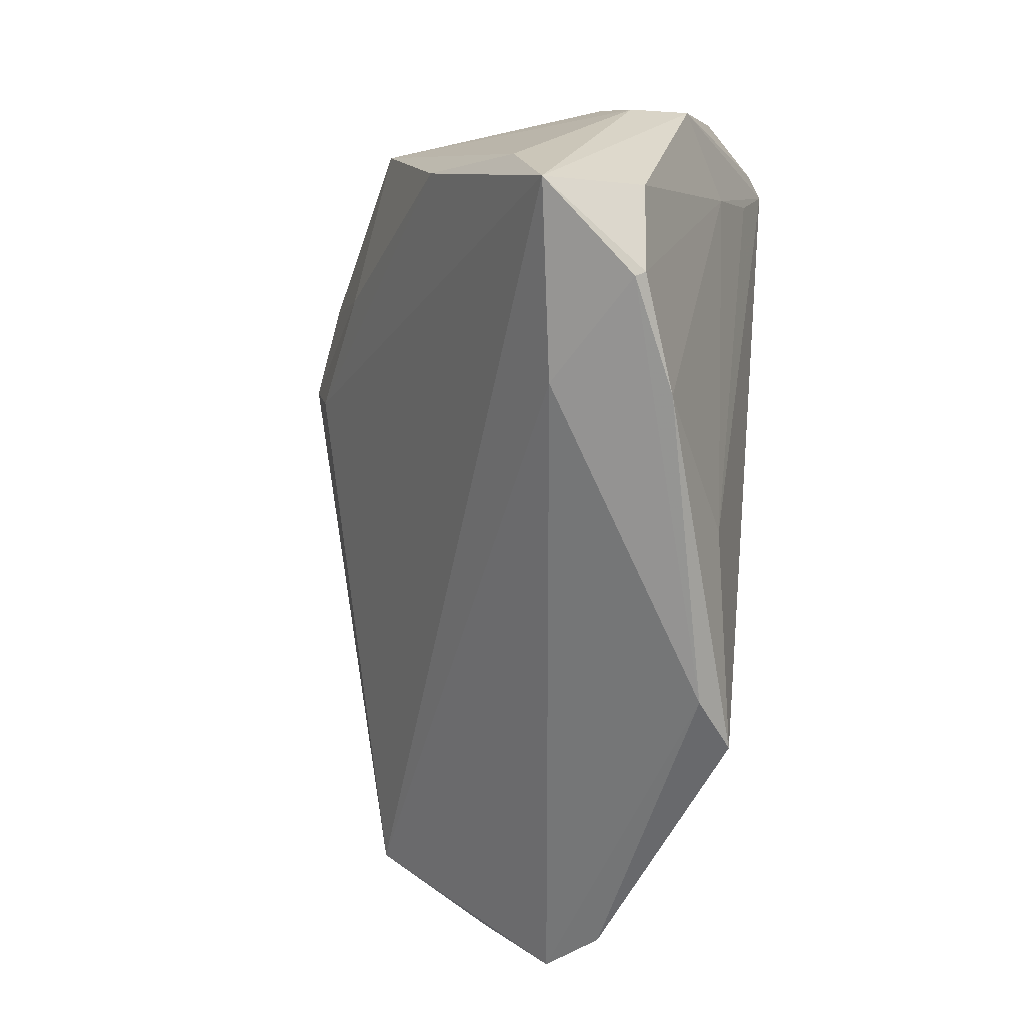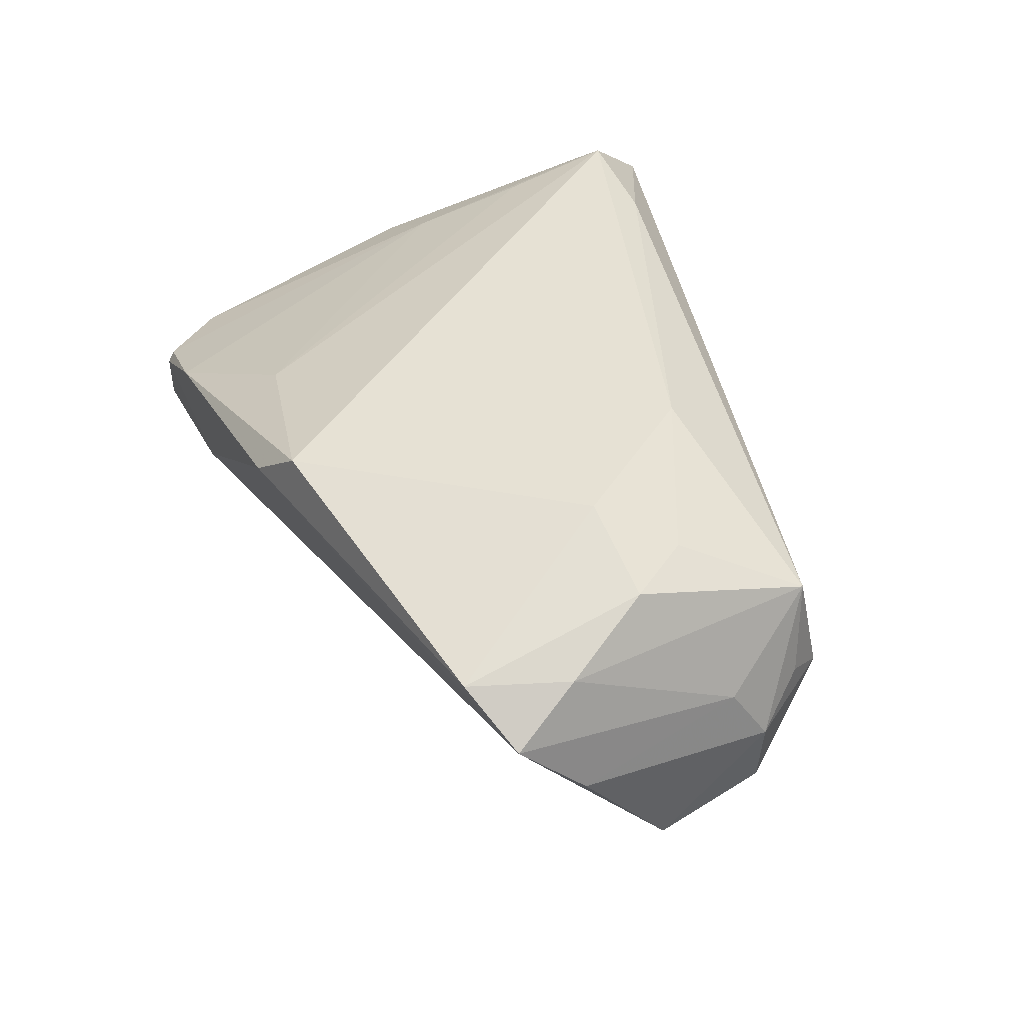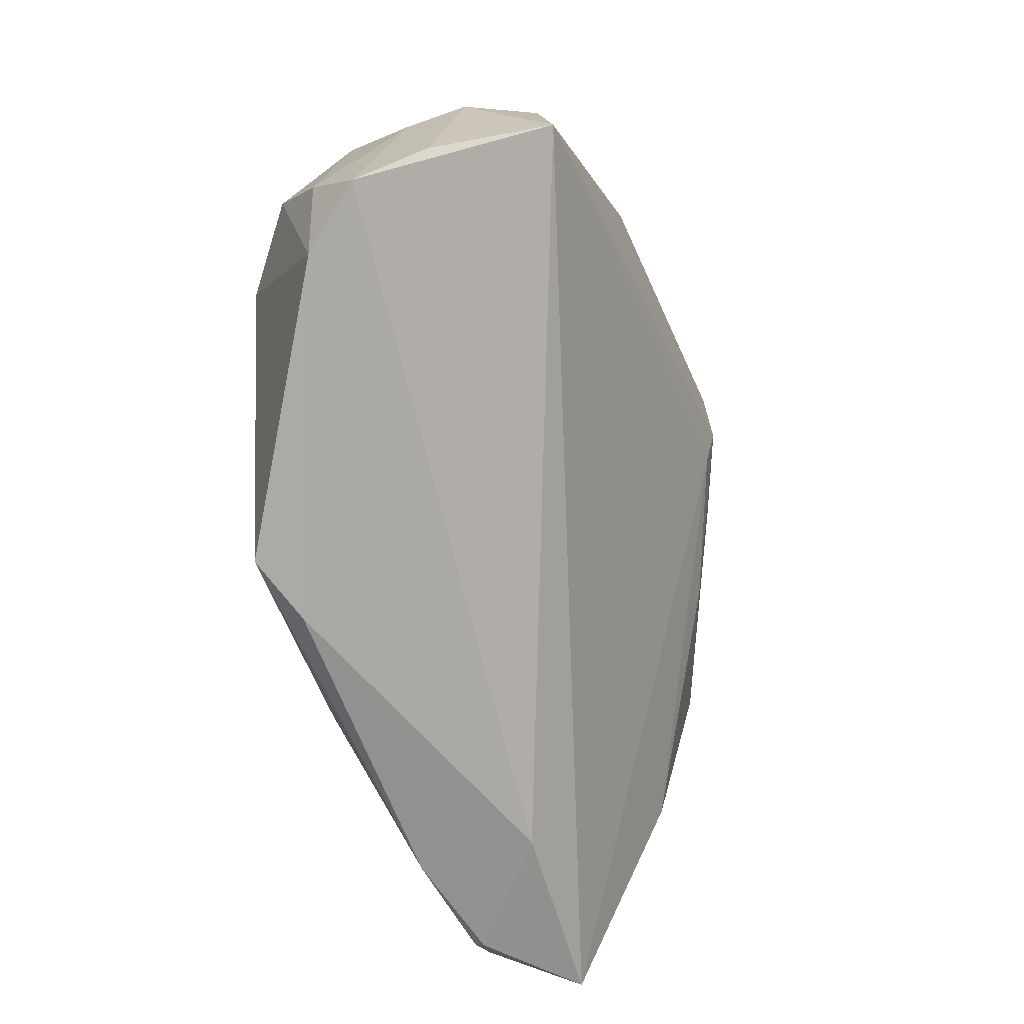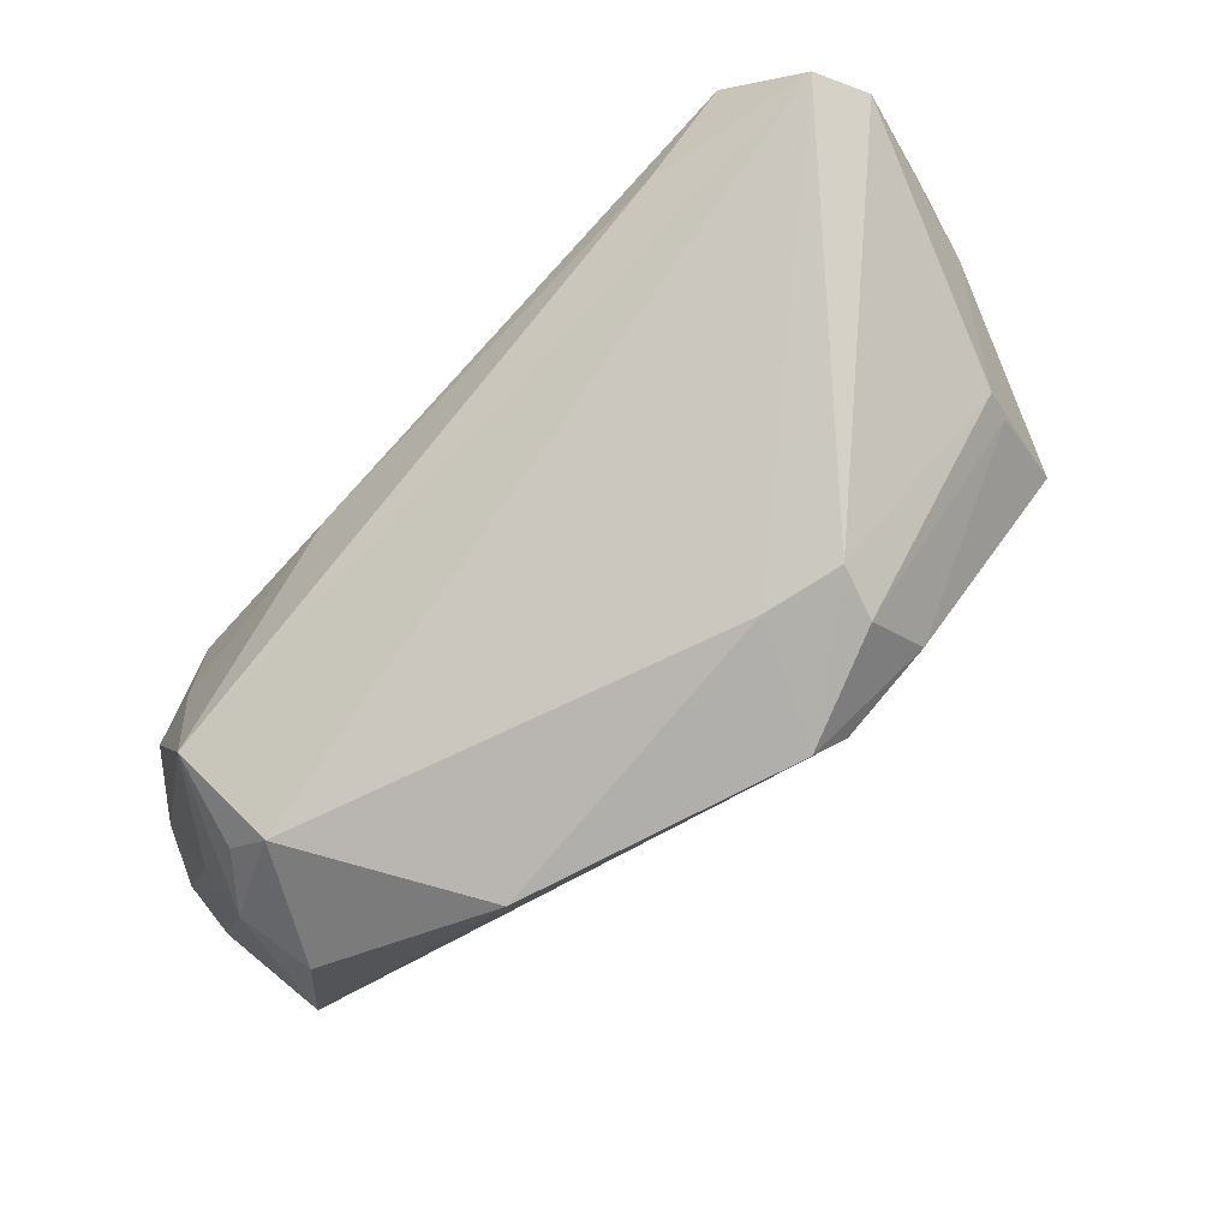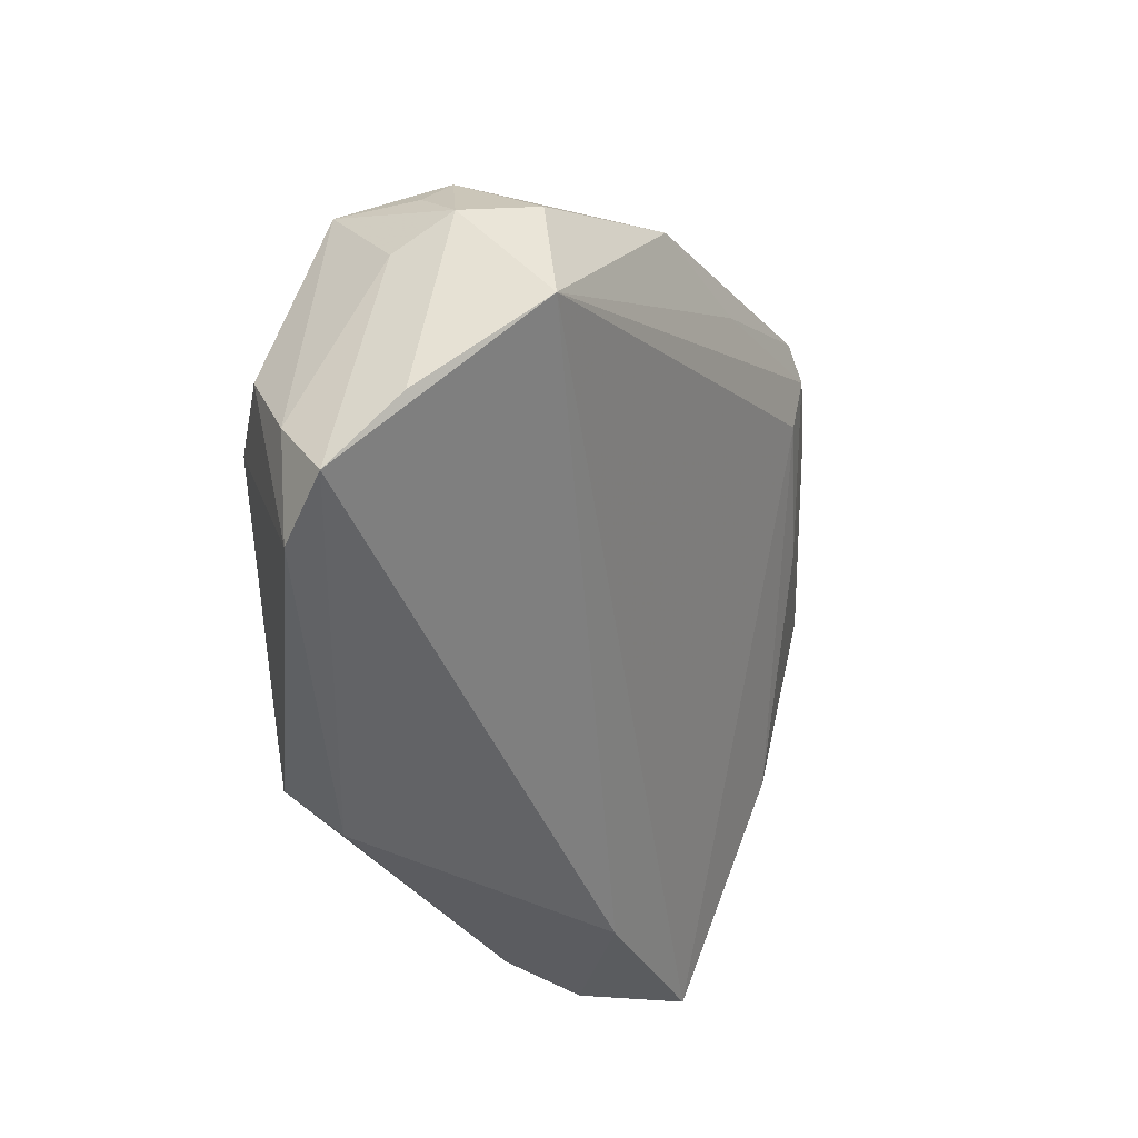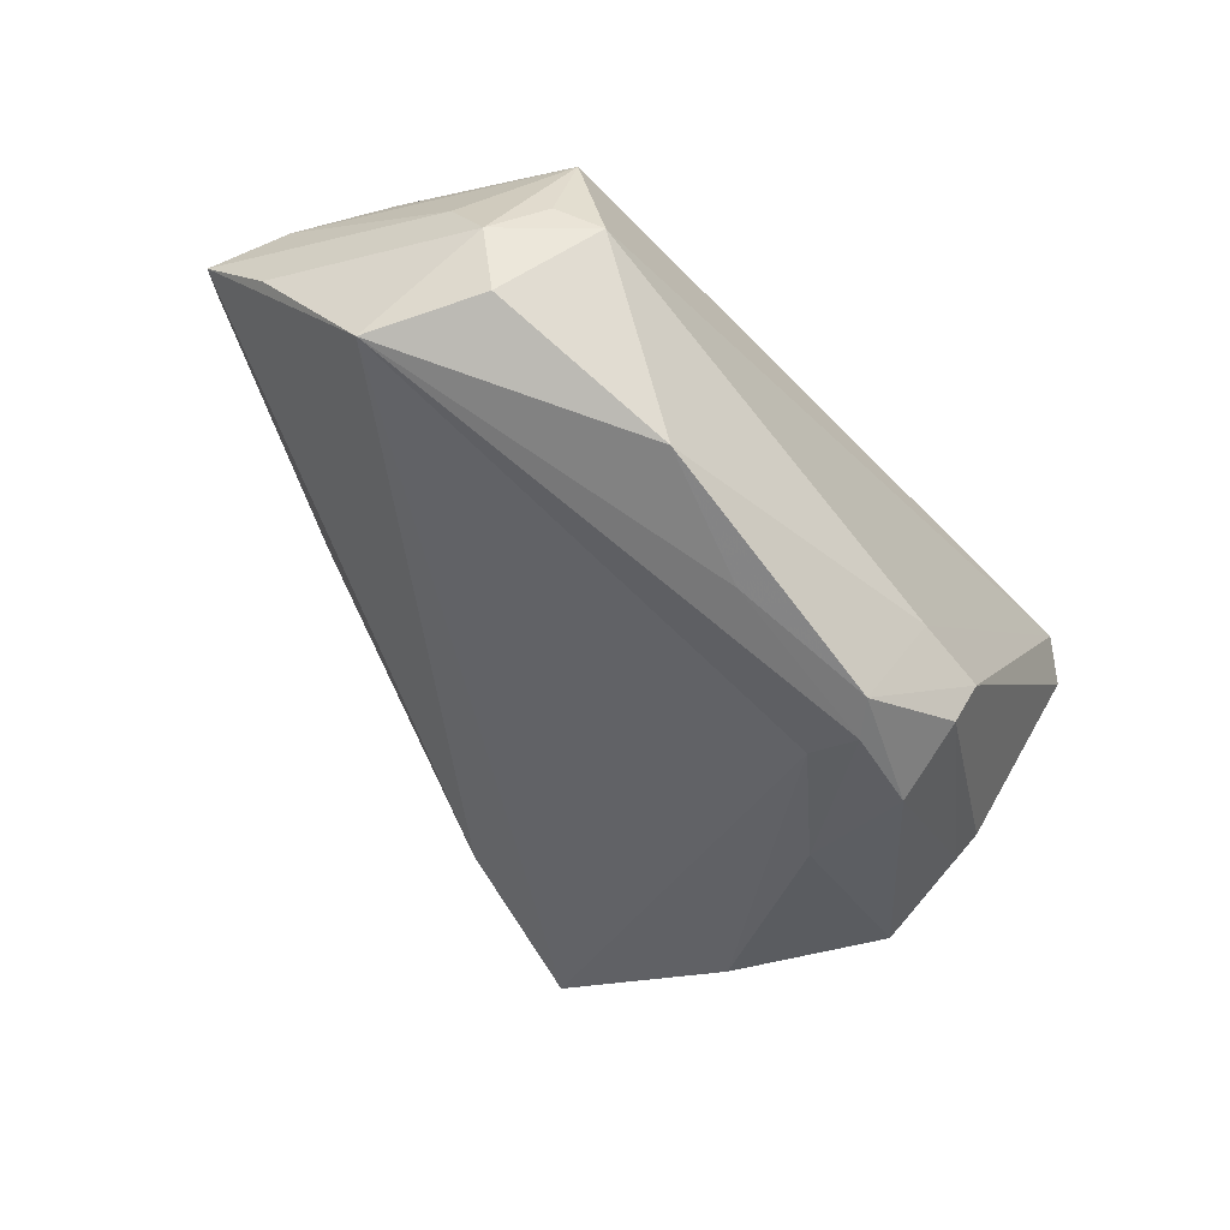
<metadata>
{"format":"obj","ext":"obj","renderer":"f3d","projection":"perspective","resolution":1024,"background":"white","views":[{"elev":-71.4,"azim":-98.8,"up":"+Y"},{"elev":39.3,"azim":69.3,"up":"+Z"},{"elev":-61.0,"azim":95.1,"up":"+Y"},{"elev":78.6,"azim":136.8,"up":"+Y"},{"elev":-31.3,"azim":101.7,"up":"+Y"},{"elev":-47.7,"azim":118.8,"up":"+Z"}]}
</metadata>
<code>
v -0.02533 0.02803 0.02187
v 0.05787 0.01065 -0.003635
v -0.0003863 0.01784 -0.0331
v 0.01983 -0.03724 0.0244
v -0.04334 0.03558 0.0169
v -0.03623 0.02102 -0.02138
v -0.0246 -0.04134 0.009068
v -0.04666 -0.03251 0.0025
v -0.04754 0.02092 0.01457
v 0.004489 0.02719 -0.03353
v 0.04619 0.002791 0.01981
v 0.058 -0.01529 0.01402
v 0.000129 0.02421 -0.03453
v -0.05157 -0.006001 0.00144
v 0.0132 -0.04016 0.01922
v -0.01216 0.02387 -0.03315
v 0.04098 -0.006113 0.0244
v -0.04644 0.03459 0.01117
v 0.05738 0.006077 0.003528
v -0.03827 -0.04049 0.003609
v 0.02063 0.02022 -0.02827
v -0.01779 0.009906 -0.03055
v 0.05908 -0.00314 -0.01502
v -0.04709 -0.0272 -0.01292
v -0.02335 -0.03916 -0.005093
v -0.04516 0.02104 -0.005434
v -0.008393 0.03228 -0.0282
v -0.03636 0.02394 -0.01864
v -0.03766 0.02709 0.0244
v -0.009926 0.03479 -0.02233
v 0.05244 -0.004905 0.01952
v -0.04085 0.02538 0.0219
v 0.03688 0.02116 -0.02306
v 0.0614 -0.02339 0.008392
v 0.05028 0.02096 -0.00123
v -0.03779 -0.04134 0.002398
v -0.05169 -0.001955 0.008968
v -0.04068 -0.01192 -0.0224
v -0.00627 -0.03252 0.0187
v -0.0007941 0.03292 -0.02024
v -0.04086 8.91e-05 0.01564
v -0.03815 0.01376 0.0206
v 0.05364 0.01642 0.001425
v 0.06149 -0.0149 -0.0001019
v -0.04762 0.02276 0.003508
v -0.04711 -0.03969 -0.009712
v 0.02304 0.01222 0.02176
v 0.05605 0.01104 -0.01291
v -0.04879 0.009395 -0.001315
v 0.05088 0.01778 0.0124
v -0.03798 0.01093 -0.02829
v 0.05437 -0.02746 0.01405
f 29 4 17
f 39 4 29
f 46 37 14
f 46 20 8
f 8 37 46
f 30 18 5
f 38 3 46
f 26 18 28
f 28 18 30
f 35 33 40
f 30 5 40
f 40 5 35
f 48 35 2
f 48 33 35
f 35 5 50
f 52 17 4
f 41 8 20
f 29 37 41
f 37 8 41
f 4 39 7
f 7 41 20
f 39 41 7
f 37 18 45
f 45 14 37
f 45 18 26
f 32 37 29
f 29 5 32
f 9 18 37
f 9 5 18
f 37 32 9
f 9 32 5
f 30 40 10
f 10 40 33
f 3 38 22
f 27 16 6
f 6 28 27
f 27 28 30
f 30 10 27
f 27 10 16
f 33 48 23
f 46 3 23
f 23 25 46
f 23 48 2
f 29 17 47
f 2 35 43
f 43 50 2
f 35 50 43
f 15 52 4
f 4 7 15
f 42 39 29
f 29 41 42
f 42 41 39
f 36 20 46
f 36 7 20
f 46 25 36
f 25 15 36
f 36 15 7
f 49 45 26
f 14 45 49
f 46 14 24
f 24 38 46
f 16 10 13
f 3 22 13
f 13 22 16
f 13 23 3
f 16 22 51
f 6 16 51
f 51 22 38
f 38 24 51
f 26 28 51
f 51 28 6
f 51 49 26
f 51 24 14
f 14 49 51
f 21 10 33
f 33 23 21
f 21 13 10
f 23 13 21
f 25 23 34
f 34 15 25
f 52 15 34
f 34 12 52
f 29 47 1
f 1 47 50
f 1 5 29
f 1 50 5
f 11 47 17
f 50 47 11
f 2 50 19
f 50 12 19
f 12 34 19
f 44 23 2
f 44 34 23
f 2 19 44
f 44 19 34
f 31 12 50
f 50 11 31
f 31 11 17
f 17 52 31
f 52 12 31

</code>
